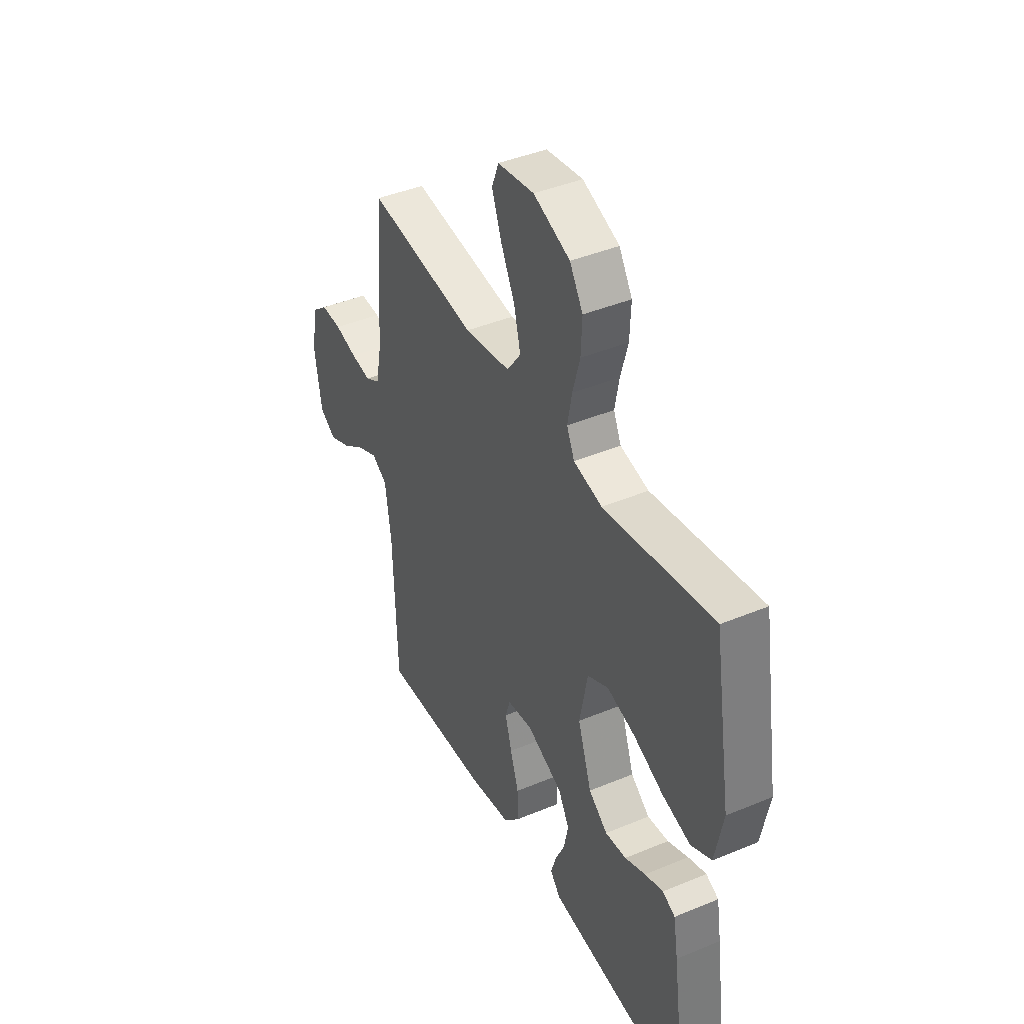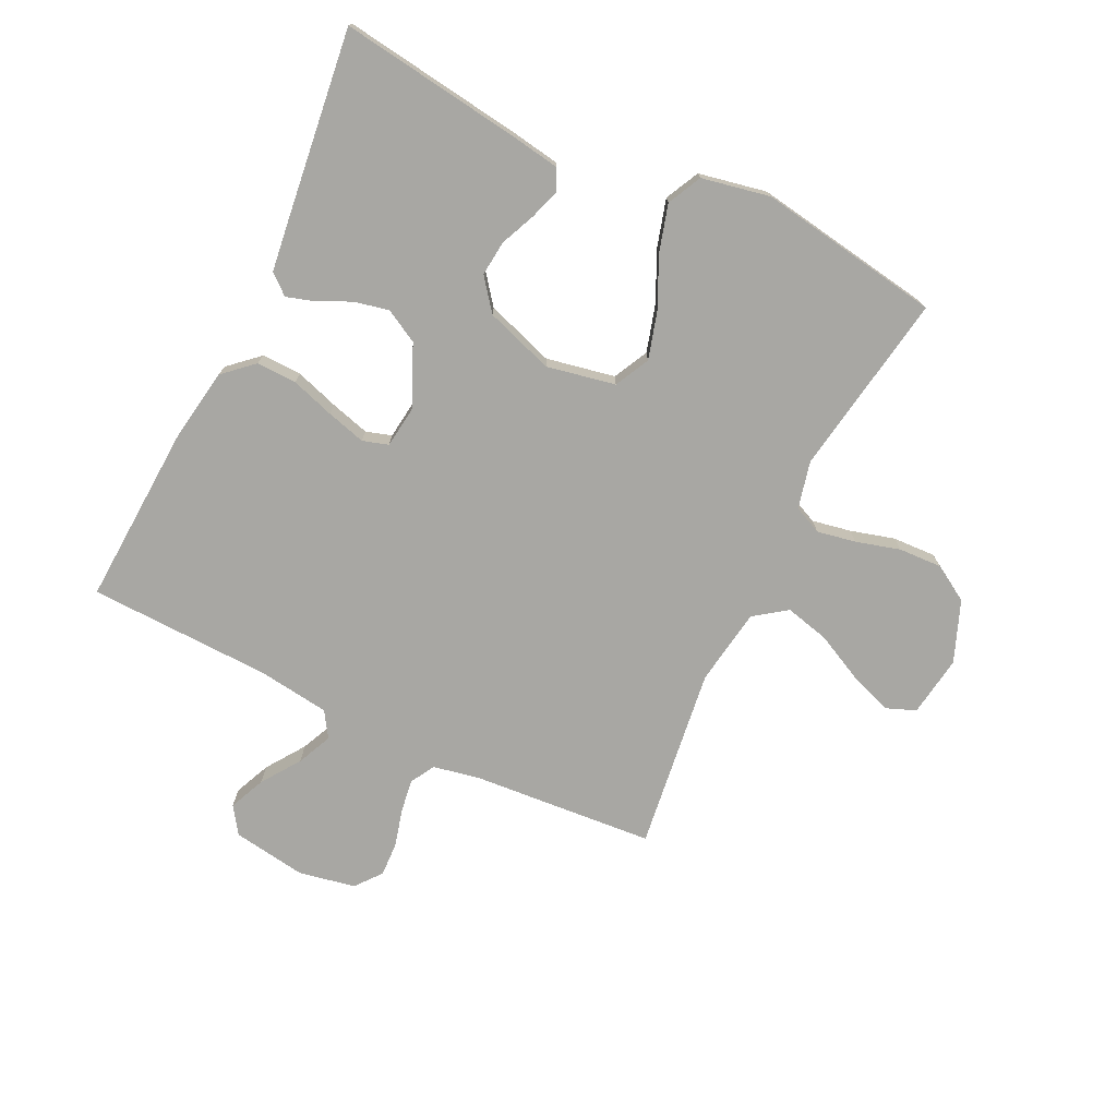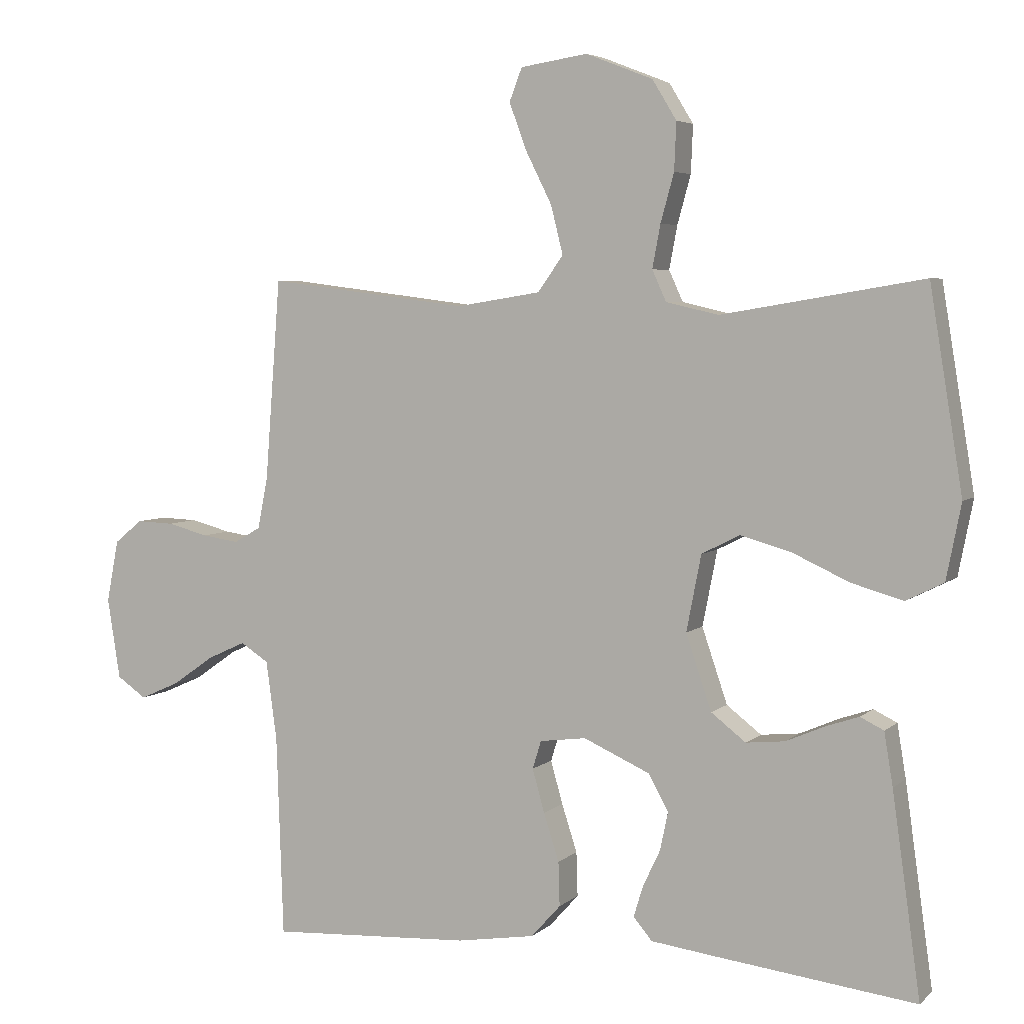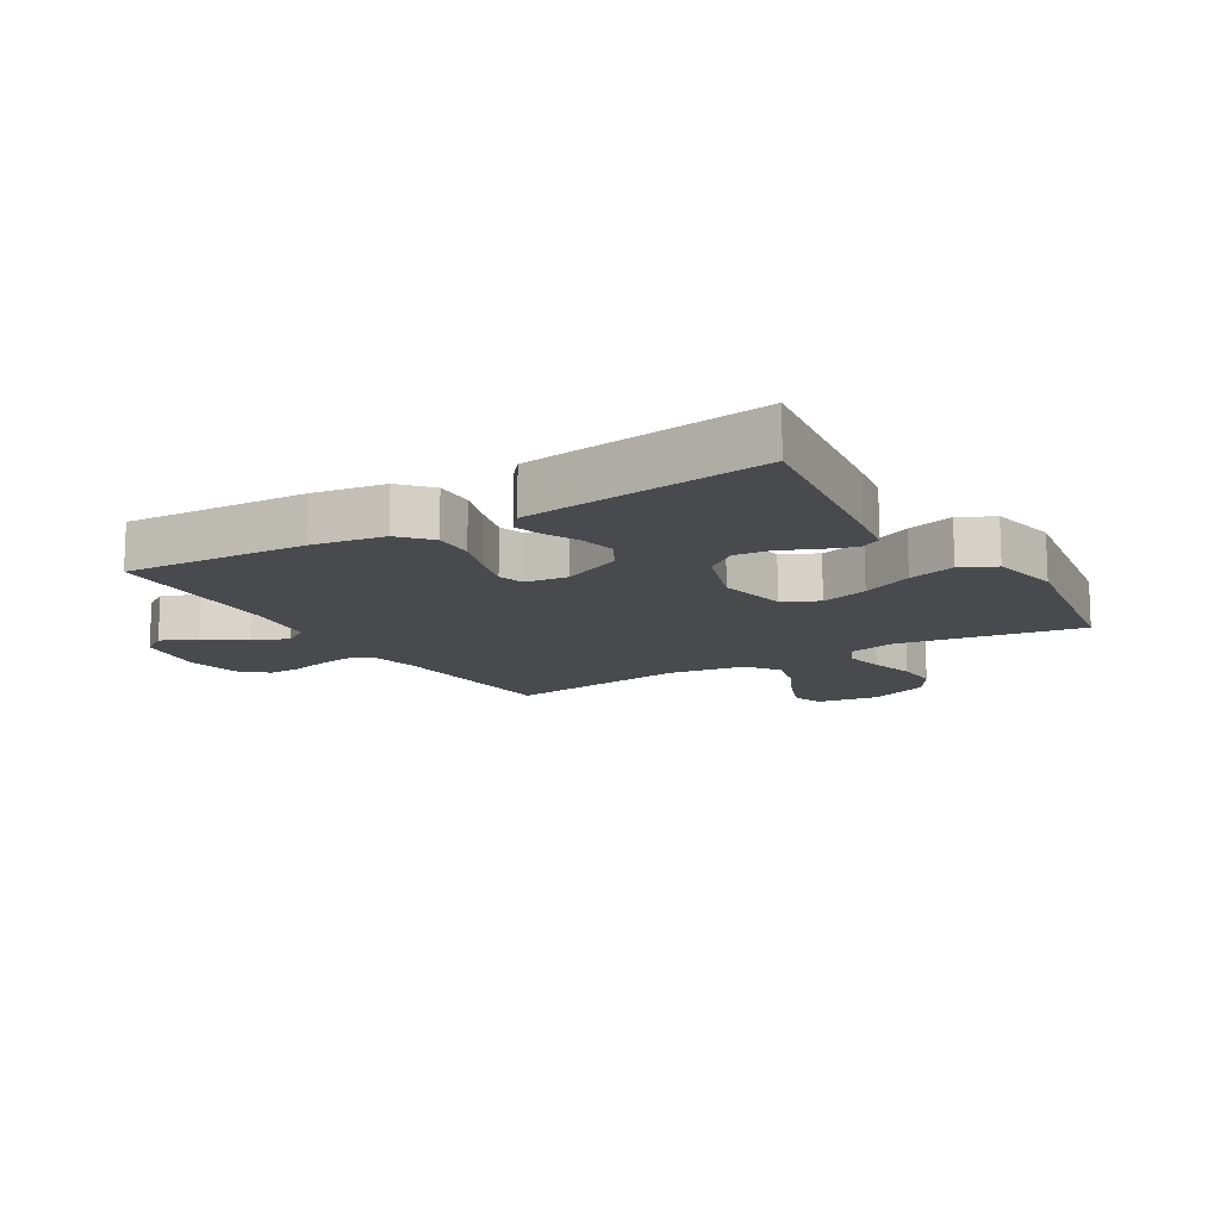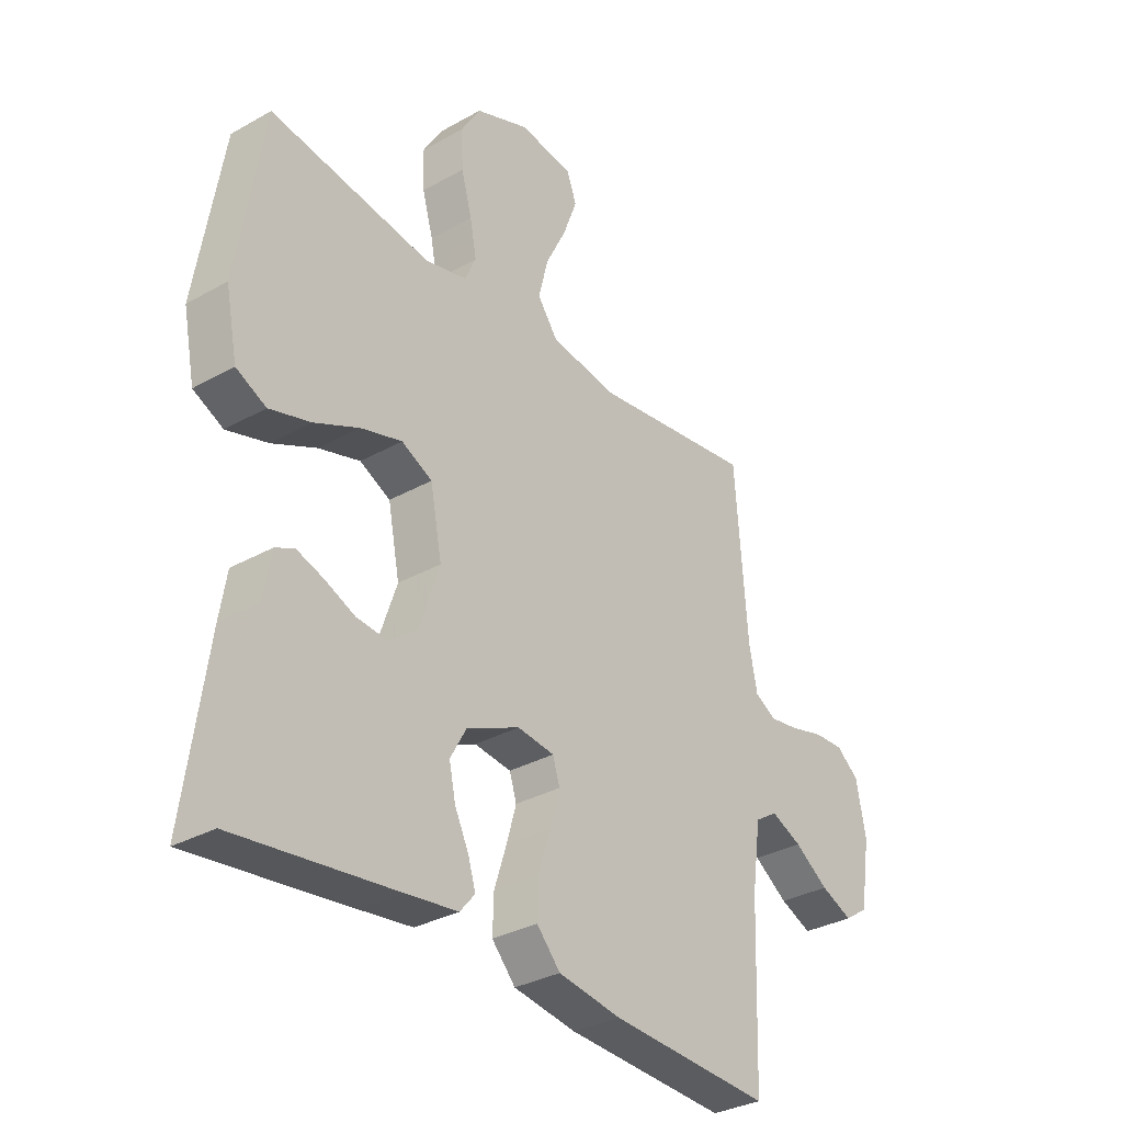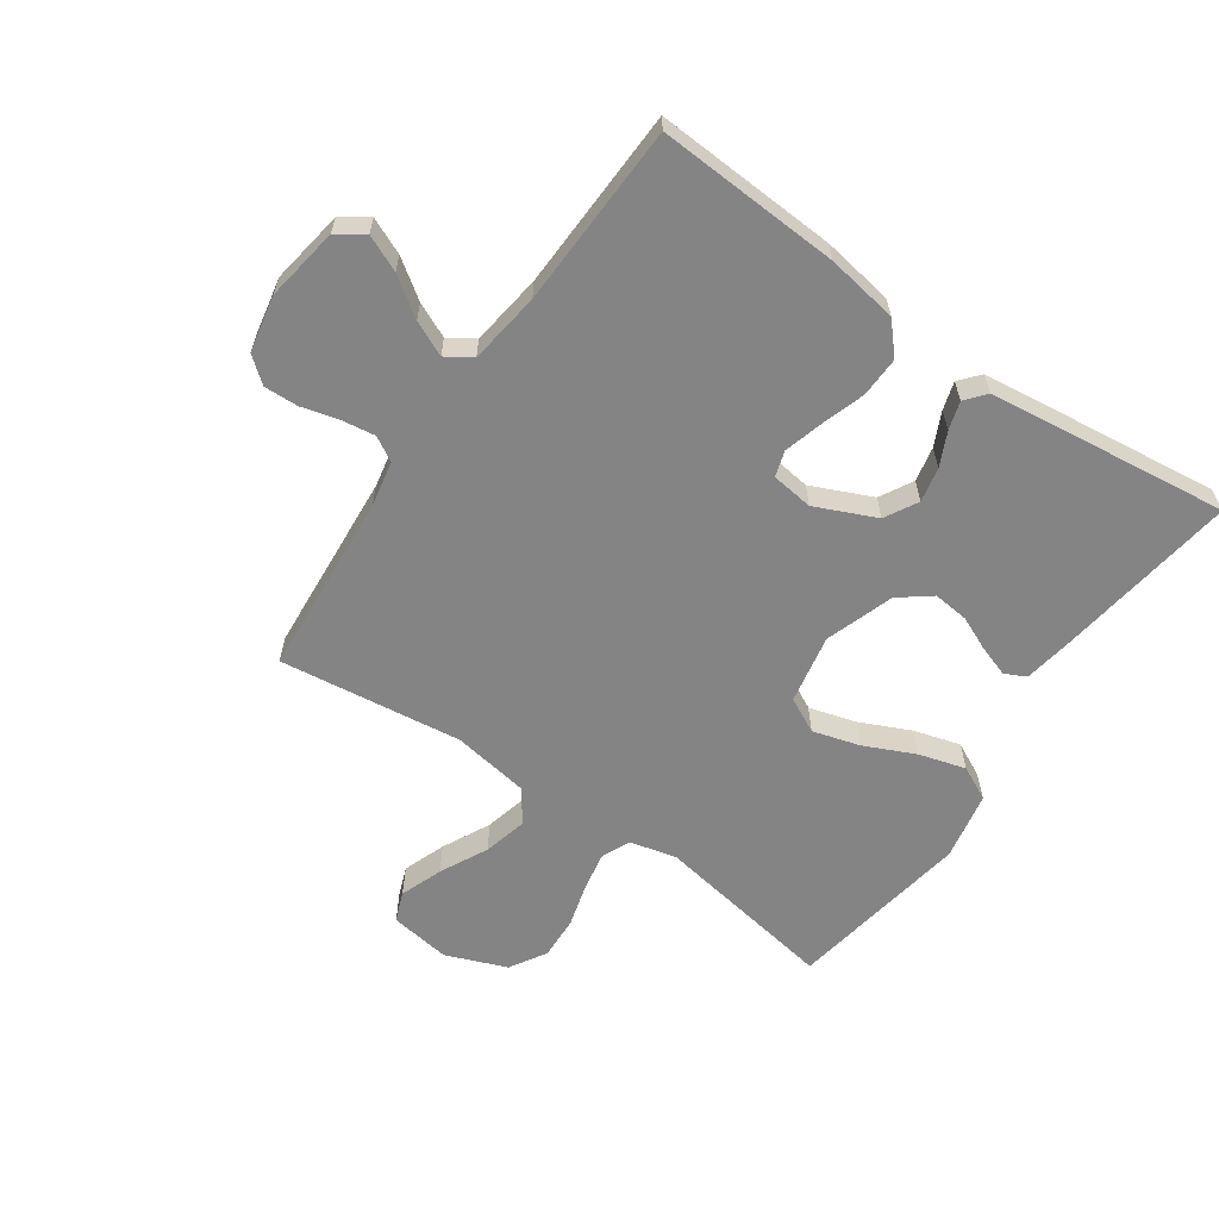
<metadata>
{"format":"obj","ext":"obj","renderer":"f3d","projection":"perspective","resolution":1024,"background":"white","views":[{"elev":42.1,"azim":-116.6,"up":"+Z"},{"elev":-74.5,"azim":-115.7,"up":"+Y"},{"elev":4.8,"azim":-156.4,"up":"+Z"},{"elev":-13.3,"azim":-148.8,"up":"+Y"},{"elev":-32.3,"azim":-51.7,"up":"+Z"},{"elev":-61.4,"azim":145.3,"up":"+Y"}]}
</metadata>
<code>
v -0.5 0.07 0.5
v -0.2 0.07 0.45
v -0.122 0.07 0.468
v -0.101 0.07 0.514
v -0.113 0.07 0.578
v -0.133 0.07 0.65
v -0.136 0.07 0.721
v -0.1 0.07 0.78
v 0 0.07 0.819
v 0.1 0.07 0.804
v 0.119 0.07 0.755
v 0.093 0.07 0.685
v 0.054 0.07 0.607
v 0.036 0.07 0.535
v 0.074 0.07 0.482
v 0.2 0.07 0.462
v 0.5 0.07 0.5
v 0.523 0.07 0.2
v 0.538 0.07 0.124
v 0.578 0.07 0.101
v 0.633 0.07 0.109
v 0.694 0.07 0.125
v 0.75 0.07 0.127
v 0.792 0.07 0.093
v 0.81 0.07 0
v 0.791 0.07 -0.121
v 0.747 0.07 -0.151
v 0.688 0.07 -0.125
v 0.625 0.07 -0.081
v 0.568 0.07 -0.055
v 0.526 0.07 -0.082
v 0.51 0.07 -0.2
v 0.5 0.07 -0.5
v 0.2 0.07 -0.483
v 0.083 0.07 -0.464
v 0.039 0.07 -0.415
v 0.041 0.07 -0.349
v 0.064 0.07 -0.278
v 0.082 0.07 -0.214
v 0.069 0.07 -0.172
v 0 0.07 -0.163
v -0.099 0.07 -0.207
v -0.129 0.07 -0.261
v -0.117 0.07 -0.318
v -0.091 0.07 -0.373
v -0.077 0.07 -0.419
v -0.105 0.07 -0.452
v -0.2 0.07 -0.464
v -0.5 0.07 -0.5
v -0.458 0.07 -0.2
v -0.445 0.07 -0.121
v -0.41 0.07 -0.104
v -0.36 0.07 -0.121
v -0.303 0.07 -0.146
v -0.245 0.07 -0.152
v -0.193 0.07 -0.112
v -0.155 0.07 0
v -0.177 0.07 0.113
v -0.234 0.07 0.142
v -0.311 0.07 0.12
v -0.394 0.07 0.082
v -0.471 0.07 0.06
v -0.527 0.07 0.088
v -0.549 0.07 0.2
v -0.5 0 0.5
v -0.2 0 0.45
v -0.122 0 0.468
v -0.101 0 0.514
v -0.113 0 0.578
v -0.133 0 0.65
v -0.136 0 0.721
v -0.1 0 0.78
v 0 0 0.819
v 0.1 0 0.804
v 0.119 0 0.755
v 0.093 0 0.685
v 0.054 0 0.607
v 0.036 0 0.535
v 0.074 0 0.482
v 0.2 0 0.462
v 0.5 0 0.5
v 0.523 0 0.2
v 0.538 0 0.124
v 0.578 0 0.101
v 0.633 0 0.109
v 0.694 0 0.125
v 0.75 0 0.127
v 0.792 0 0.093
v 0.81 0 0
v 0.791 0 -0.121
v 0.747 0 -0.151
v 0.688 0 -0.125
v 0.625 0 -0.081
v 0.568 0 -0.055
v 0.526 0 -0.082
v 0.51 0 -0.2
v 0.5 0 -0.5
v 0.2 0 -0.483
v 0.083 0 -0.464
v 0.039 0 -0.415
v 0.041 0 -0.349
v 0.064 0 -0.278
v 0.082 0 -0.214
v 0.069 0 -0.172
v 0 0 -0.163
v -0.099 0 -0.207
v -0.129 0 -0.261
v -0.117 0 -0.318
v -0.091 0 -0.373
v -0.077 0 -0.419
v -0.105 0 -0.452
v -0.2 0 -0.464
v -0.5 0 -0.5
v -0.458 0 -0.2
v -0.445 0 -0.121
v -0.41 0 -0.104
v -0.36 0 -0.121
v -0.303 0 -0.146
v -0.245 0 -0.152
v -0.193 0 -0.112
v -0.155 0 0
v -0.177 0 0.113
v -0.234 0 0.142
v -0.311 0 0.12
v -0.394 0 0.082
v -0.471 0 0.06
v -0.527 0 0.088
v -0.549 0 0.2
f 63 64 1 2
f 60 61 62 63
f 59 60 63 2
f 58 59 2 3
f 57 58 3 4
f 51 52 53 54
f 49 50 51 54
f 49 54 55
f 48 49 55 56
f 44 45 46 47
f 43 44 47 48
f 35 36 37 38
f 35 38 39
f 32 33 34 35
f 31 32 35 39
f 30 31 39 40
f 26 27 28 29
f 26 29 30
f 25 26 30
f 24 25 30
f 21 22 23 24
f 20 21 24 30
f 19 20 30 40
f 16 17 18
f 15 16 18 19
f 10 11 12 13
f 10 13 14
f 9 10 14
f 8 9 14
f 5 6 7 8
f 4 5 8 14
f 57 4 14 15
f 43 48 56 57
f 42 43 57 15
f 15 19 40 41
f 15 41 42
f 66 65 128 127
f 127 126 125 124
f 66 127 124 123
f 67 66 123 122
f 68 67 122 121
f 118 117 116 115
f 118 115 114 113
f 119 118 113
f 120 119 113 112
f 111 110 109 108
f 112 111 108 107
f 102 101 100 99
f 103 102 99
f 99 98 97 96
f 103 99 96 95
f 104 103 95 94
f 93 92 91 90
f 94 93 90
f 94 90 89
f 94 89 88
f 88 87 86 85
f 94 88 85 84
f 104 94 84 83
f 82 81 80
f 83 82 80 79
f 77 76 75 74
f 78 77 74
f 78 74 73
f 78 73 72
f 72 71 70 69
f 78 72 69 68
f 79 78 68 121
f 121 120 112 107
f 79 121 107 106
f 105 104 83 79
f 106 105 79
f 1 65 66 2
f 2 66 67 3
f 3 67 68 4
f 4 68 69 5
f 5 69 70 6
f 6 70 71 7
f 7 71 72 8
f 8 72 73 9
f 9 73 74 10
f 10 74 75 11
f 11 75 76 12
f 12 76 77 13
f 13 77 78 14
f 14 78 79 15
f 15 79 80 16
f 16 80 81 17
f 17 81 82 18
f 18 82 83 19
f 19 83 84 20
f 20 84 85 21
f 21 85 86 22
f 22 86 87 23
f 23 87 88 24
f 24 88 89 25
f 25 89 90 26
f 26 90 91 27
f 27 91 92 28
f 28 92 93 29
f 29 93 94 30
f 30 94 95 31
f 31 95 96 32
f 32 96 97 33
f 33 97 98 34
f 34 98 99 35
f 35 99 100 36
f 36 100 101 37
f 37 101 102 38
f 38 102 103 39
f 39 103 104 40
f 40 104 105 41
f 41 105 106 42
f 42 106 107 43
f 43 107 108 44
f 44 108 109 45
f 45 109 110 46
f 46 110 111 47
f 47 111 112 48
f 48 112 113 49
f 49 113 114 50
f 50 114 115 51
f 51 115 116 52
f 52 116 117 53
f 53 117 118 54
f 54 118 119 55
f 55 119 120 56
f 56 120 121 57
f 57 121 122 58
f 58 122 123 59
f 59 123 124 60
f 60 124 125 61
f 61 125 126 62
f 62 126 127 63
f 63 127 128 64
f 64 128 65 1

</code>
